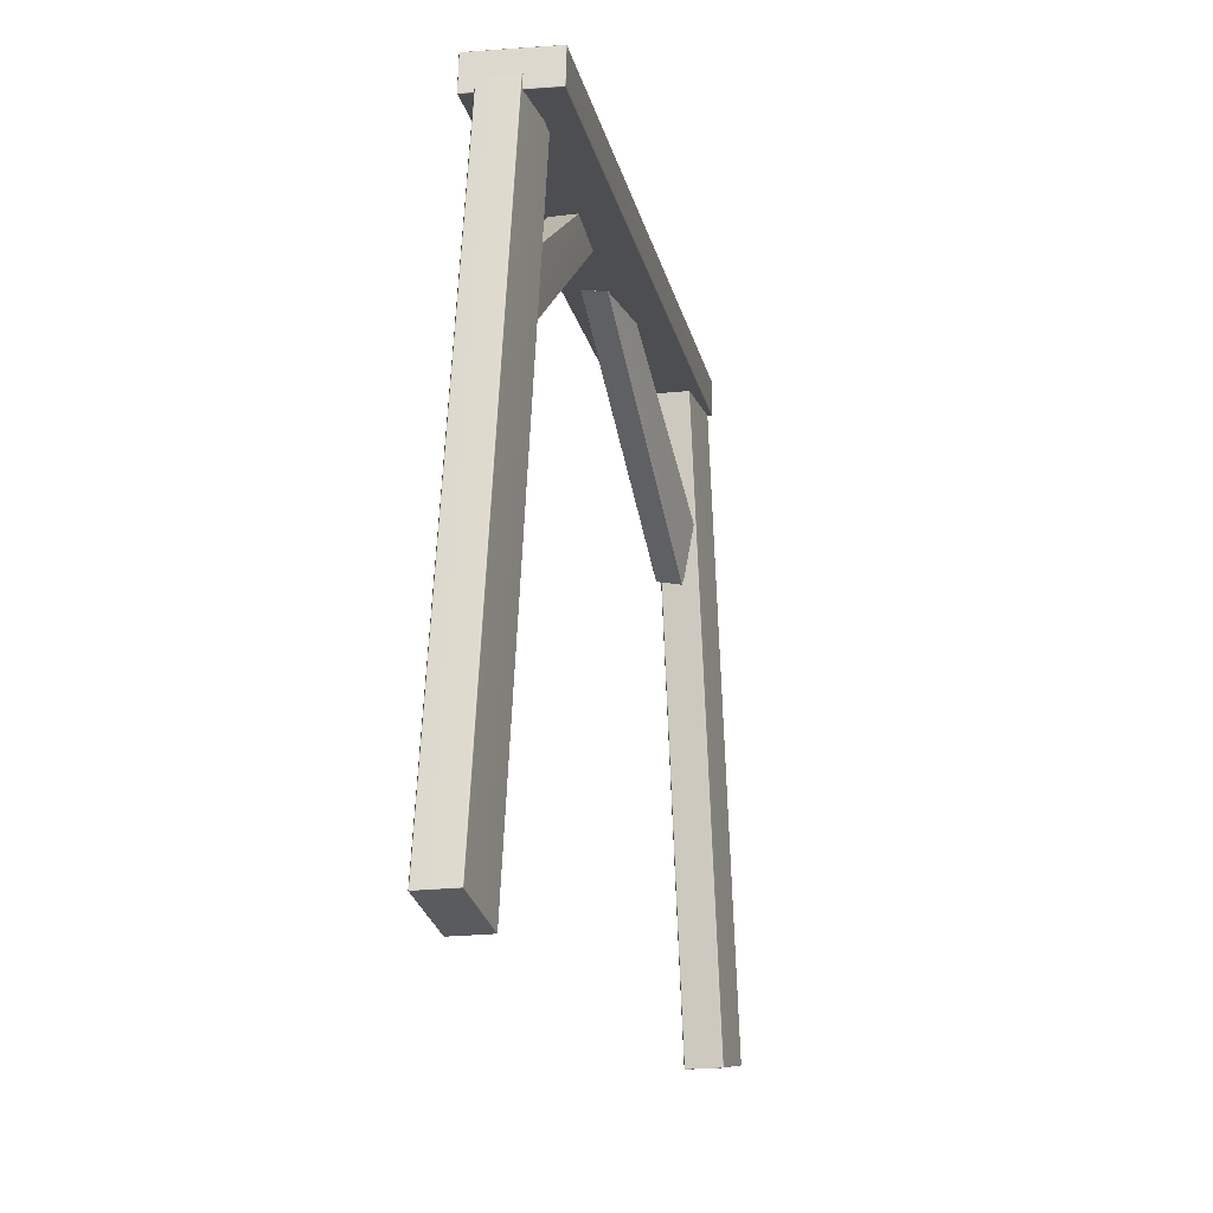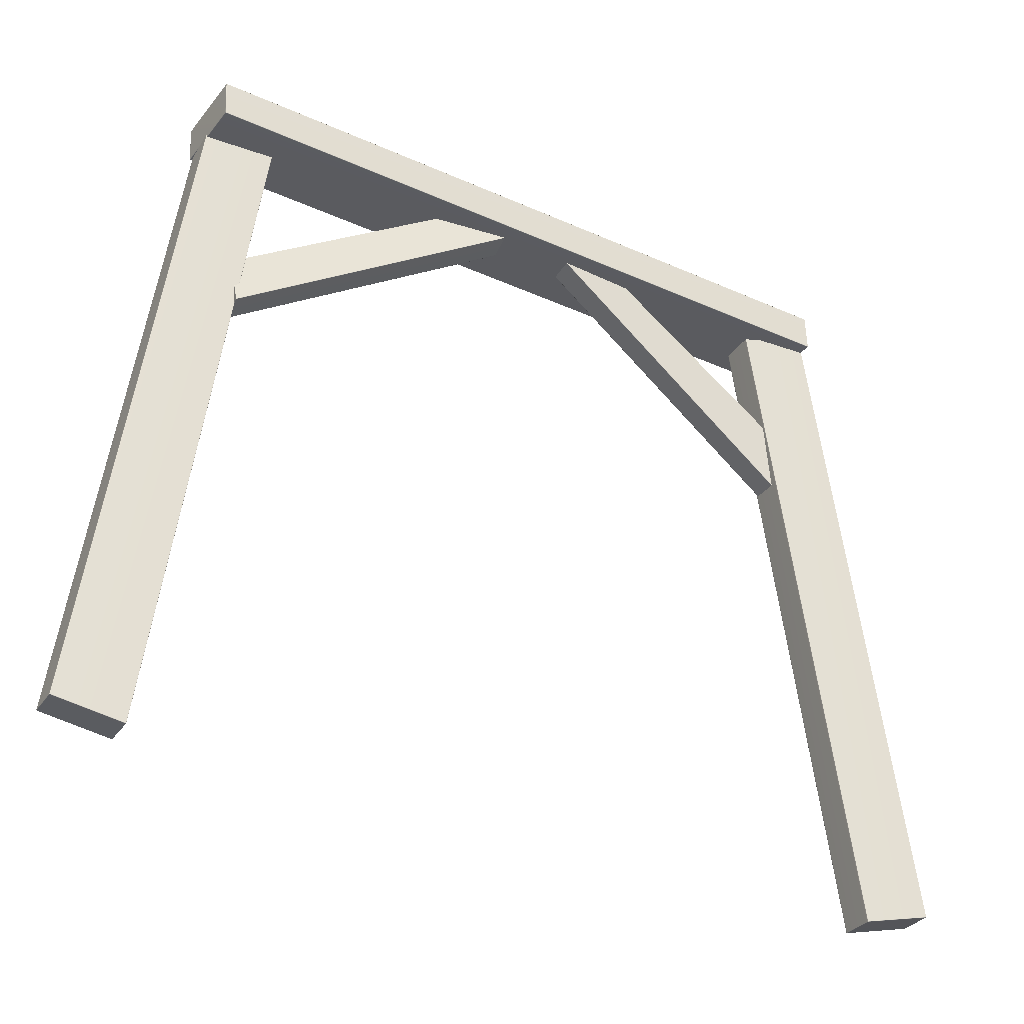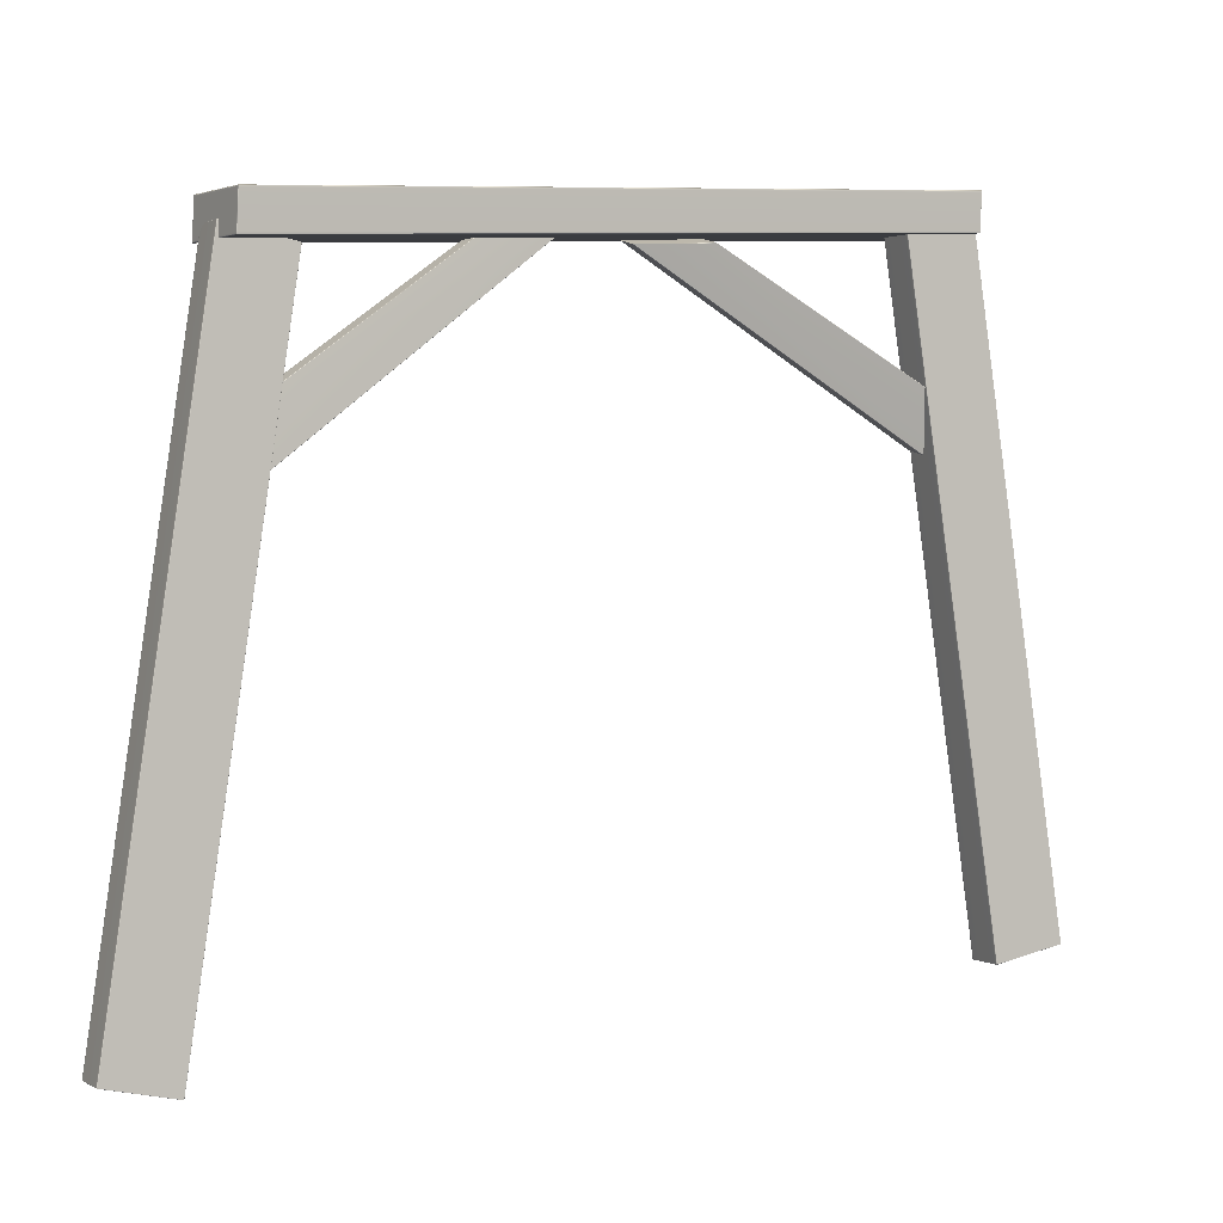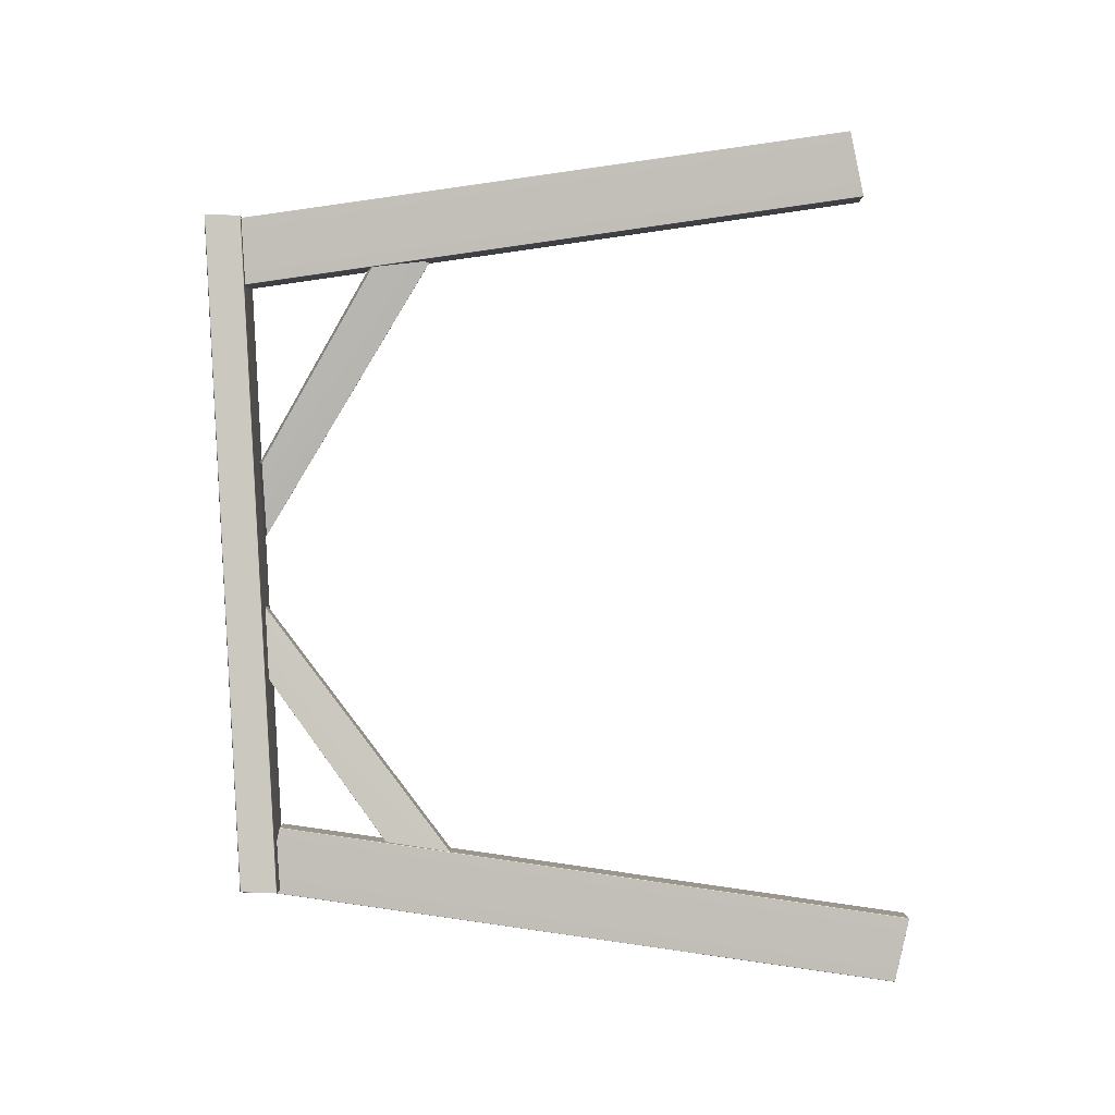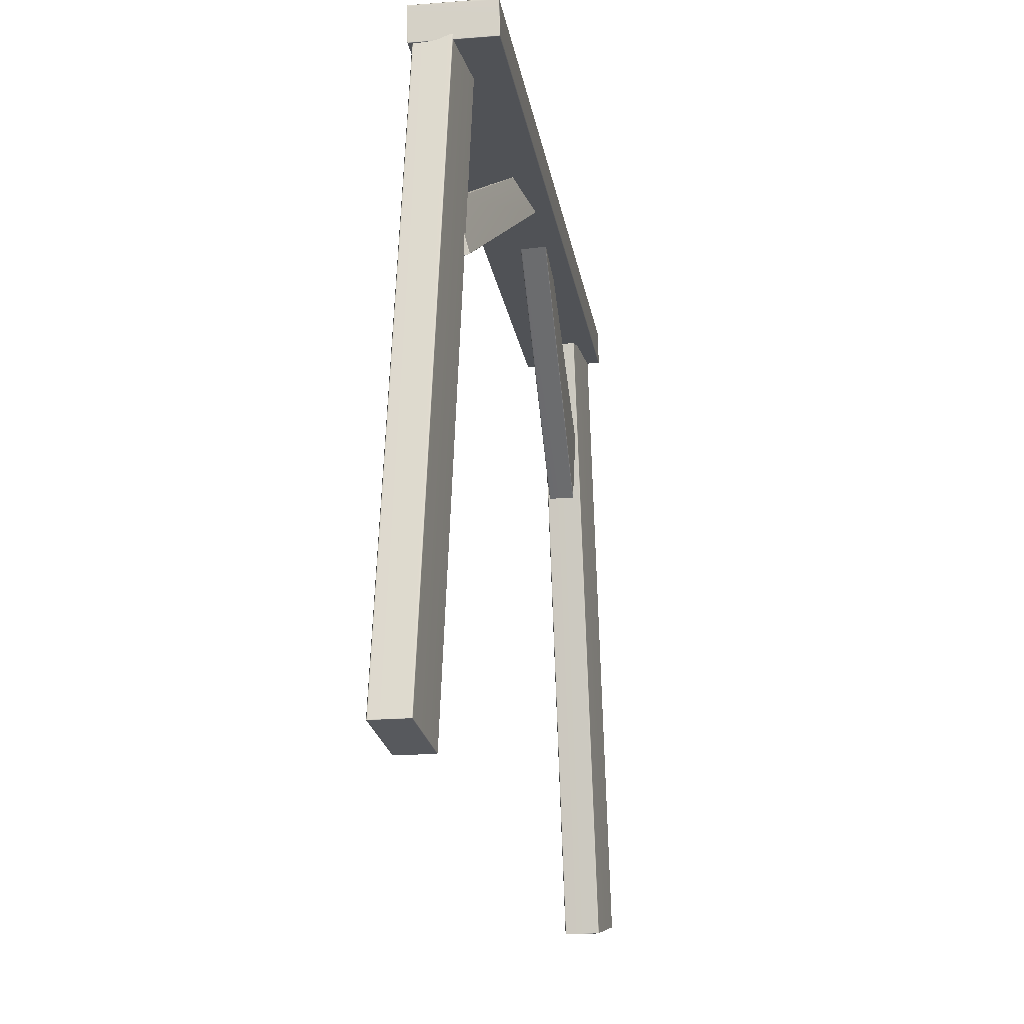
<metadata>
{"format":"obj","ext":"obj","renderer":"f3d","projection":"perspective","resolution":1024,"background":"white","views":[{"elev":-20.5,"azim":-175.5,"up":"+Y"},{"elev":-30.5,"azim":53.8,"up":"+Y"},{"elev":1.3,"azim":-126.7,"up":"+Y"},{"elev":-8.7,"azim":-90.7,"up":"+Z"},{"elev":-17.5,"azim":2.5,"up":"+Y"}]}
</metadata>
<code>
g default
v 0.3877 13.92 -2.004
v 0.386 13.92 -1.996
v 0.4135 13.92 -1.992
v 0.4247 13.91 -1.989
v 0.4151 13.91 -1.999
v 0.3882 13.91 -2.007
v 0.07904 14.22 -0.5966
v 0.07812 14.22 -0.5924
v 0.1065 14.22 -0.5917
v 0.1197 14.22 -0.5981
v 0.1085 14.22 -0.6007
v 0.0809 14.23 -0.6051
v -0.0481 -0.09536 -0.01668
v -0.04718 -0.09014 -0.02087
v -0.02029 -0.08942 -0.01349
v -0.01062 -0.08764 -0.003662
v -0.02228 -0.09358 -0.004562
v -0.04996 -0.09606 -0.008202
v -0.3567 0.2132 1.391
v -0.355 0.2089 1.383
v -0.3273 0.2114 1.387
v -0.3157 0.2173 1.388
v -0.3289 0.2191 1.394
v -0.3573 0.2198 1.393
v -0.779 -0.08942 -0.1246
v -0.7506 -0.09014 -0.1239
v -0.7516 -0.09536 -0.1197
v -0.7534 -0.09606 -0.1112
v -0.781 -0.09358 -0.1156
v -0.7922 -0.08764 -0.1181
v -1.088 0.2191 1.283
v -1.097 0.2173 1.273
v -1.086 0.2114 1.276
v -1.058 0.2089 1.28
v -1.06 0.2132 1.288
v -1.061 0.2198 1.29
v -0.3158 13.92 -2.107
v -0.3152 13.91 -2.11
v -0.3436 13.91 -2.11
v -0.3569 13.91 -2.104
v -0.3452 13.92 -2.103
v -0.3175 13.92 -2.099
v -0.6244 14.22 -0.6996
v -0.6226 14.23 -0.7081
v -0.6503 14.22 -0.7117
v -0.6619 14.22 -0.7126
v -0.6523 14.22 -0.7028
v -0.6253 14.22 -0.6954
v 0.4099 13.92 -1.999
v 0.1019 14.22 -0.5946
v -0.02585 -0.09394 -0.01204
v -0.3338 0.2139 1.392
v -0.7744 -0.09394 -0.1216
v -1.082 0.2139 1.283
v -0.3387 13.92 -2.109
v -0.6467 14.22 -0.7042
v -0.1157 9.564 -1.477
v -0.1179 9.57 -1.474
v -0.1369 9.566 -1.479
v -0.1443 9.565 -1.483
v -0.1343 9.56 -1.483
v -0.1143 9.562 -1.48
v -0.4234 10.7 -1.448
v -0.4237 10.7 -1.45
v -0.442 10.7 -1.455
v -0.4479 10.69 -1.458
v -0.4404 10.69 -1.454
v -0.4215 10.69 -1.449
v 0.9251 13.2 -7.503
v 0.9265 13.2 -7.505
v 0.9066 13.2 -7.507
v 0.8968 13.19 -7.502
v 0.9042 13.2 -7.501
v 0.923 13.2 -7.497
v 0.4933 13.29 -5.942
v 0.4949 13.29 -5.948
v 0.476 13.29 -5.952
v 0.4687 13.28 -5.953
v 0.4748 13.28 -5.946
v 0.4932 13.29 -5.939
v 1.432 13.32 -7.398
v 1.414 13.31 -7.404
v 1.412 13.32 -7.402
v 1.41 13.32 -7.396
v 1.43 13.32 -7.392
v 1.438 13.32 -7.39
v 1 13.41 -5.837
v 1.01 13.41 -5.841
v 1.002 13.41 -5.843
v 0.9822 13.41 -5.847
v 0.9806 13.4 -5.841
v 0.9805 13.4 -5.838
v 0.3717 9.676 -1.376
v 0.373 9.675 -1.379
v 0.3913 9.682 -1.374
v 0.3971 9.69 -1.371
v 0.3887 9.687 -1.37
v 0.3694 9.683 -1.373
v 0.06396 10.81 -1.348
v 0.06586 10.8 -1.348
v 0.08521 10.81 -1.345
v 0.0936 10.81 -1.346
v 0.08359 10.82 -1.346
v 0.06357 10.82 -1.349
v -0.1316 9.561 -1.48
v -0.4385 10.69 -1.452
v 0.9093 13.2 -7.505
v 0.4781 13.29 -5.946
v 1.428 13.32 -7.398
v 0.9967 13.41 -5.839
v 0.387 9.681 -1.373
v 0.08005 10.81 -1.345
v 2.077 8.964 -14.57
v 2.077 8.97 -14.57
v 2.097 8.97 -14.57
v 2.105 8.971 -14.57
v 2.096 8.964 -14.56
v 2.076 8.963 -14.57
v 2.192 10.12 -14.74
v 2.192 10.12 -14.74
v 2.212 10.12 -14.73
v 2.219 10.11 -14.73
v 2.211 10.11 -14.73
v 2.191 10.11 -14.74
v 1.567 13.36 -8.842
v 1.567 13.36 -8.839
v 1.587 13.36 -8.84
v 1.596 13.36 -8.845
v 1.588 13.36 -8.846
v 1.568 13.36 -8.848
v 1.694 13.26 -10.44
v 1.694 13.26 -10.43
v 1.714 13.26 -10.43
v 1.722 13.25 -10.43
v 1.714 13.25 -10.44
v 1.694 13.25 -10.44
v 1.035 13.39 -8.886
v 1.055 13.39 -8.882
v 1.056 13.39 -8.885
v 1.056 13.39 -8.891
v 1.036 13.39 -8.892
v 1.028 13.39 -8.893
v 1.162 13.28 -10.48
v 1.153 13.28 -10.48
v 1.162 13.29 -10.48
v 1.182 13.29 -10.48
v 1.182 13.28 -10.48
v 1.183 13.28 -10.48
v 1.565 8.99 -14.61
v 1.564 8.989 -14.61
v 1.544 8.993 -14.61
v 1.537 9 -14.61
v 1.545 8.998 -14.62
v 1.565 8.996 -14.62
v 1.68 10.14 -14.78
v 1.68 10.14 -14.78
v 1.659 10.14 -14.78
v 1.651 10.14 -14.78
v 1.66 10.15 -14.78
v 1.68 10.15 -14.78
v 2.093 8.965 -14.57
v 2.208 10.11 -14.74
v 1.584 13.36 -8.841
v 1.71 13.26 -10.44
v 1.039 13.39 -8.887
v 1.166 13.28 -10.48
v 1.548 8.993 -14.61
v 1.664 10.14 -14.78
v 2.545 -1.173 -15.87
v 2.547 -1.174 -15.88
v 2.575 -1.171 -15.87
v 2.586 -1.165 -15.87
v 2.573 -1.167 -15.86
v 2.544 -1.168 -15.86
v 2.854 -0.8647 -17.27
v 2.854 -0.858 -17.28
v 2.881 -0.8587 -17.27
v 2.891 -0.8605 -17.26
v 2.88 -0.8664 -17.26
v 2.852 -0.8689 -17.27
v 2.109 12.84 -13.88
v 2.109 12.83 -13.88
v 2.137 12.83 -13.88
v 2.15 12.83 -13.88
v 2.139 12.84 -13.88
v 2.111 12.84 -13.89
v 2.418 13.15 -15.29
v 2.416 13.15 -15.28
v 2.444 13.15 -15.27
v 2.455 13.14 -15.27
v 2.446 13.14 -15.28
v 2.419 13.14 -15.29
v 1.378 12.83 -13.99
v 1.405 12.83 -13.98
v 1.406 12.84 -13.98
v 1.408 12.84 -13.99
v 1.38 12.84 -13.99
v 1.369 12.83 -14
v 1.687 13.14 -15.4
v 1.674 13.14 -15.39
v 1.685 13.15 -15.39
v 1.713 13.15 -15.38
v 1.715 13.15 -15.39
v 1.715 13.14 -15.39
v 1.842 -1.173 -15.97
v 1.841 -1.168 -15.97
v 1.814 -1.167 -15.97
v 1.804 -1.165 -15.98
v 1.816 -1.171 -15.98
v 1.844 -1.174 -15.98
v 2.15 -0.8647 -17.38
v 2.149 -0.8689 -17.37
v 2.121 -0.8664 -17.37
v 2.109 -0.8605 -17.37
v 2.122 -0.8587 -17.38
v 2.151 -0.858 -17.38
v 2.568 -1.172 -15.87
v 2.876 -0.8639 -17.27
v 2.132 12.84 -13.88
v 2.44 13.15 -15.28
v 1.384 12.84 -13.99
v 1.692 13.15 -15.39
v 1.819 -1.172 -15.97
v 2.127 -0.8639 -17.38
v 2.726 13.62 -15.26
v 2.716 13.62 -15.26
v 2.716 13.65 -15.26
v 2.715 13.66 -15.25
v 2.725 13.65 -15.25
v 2.73 13.62 -15.25
v 0.958 13.59 -15.4
v 0.953 13.59 -15.39
v 0.9566 13.61 -15.39
v 0.9665 13.63 -15.39
v 0.9675 13.61 -15.4
v 0.9685 13.59 -15.4
v 0.9812 14.51 -0.4508
v 0.9861 14.51 -0.4568
v 0.9814 14.54 -0.4562
v 0.9709 14.55 -0.4567
v 0.9704 14.54 -0.4507
v 0.9707 14.51 -0.4489
v -0.7871 14.48 -0.5887
v -0.7773 14.48 -0.5853
v -0.7776 14.5 -0.5871
v -0.7771 14.52 -0.593
v -0.787 14.5 -0.5941
v -0.7906 14.47 -0.5953
v 0.9983 13.76 -0.4806
v 1.002 13.79 -0.4794
v 0.9969 13.79 -0.4734
v 0.9865 13.79 -0.4716
v 0.9874 13.76 -0.4751
v 0.9884 13.75 -0.4817
v -0.7701 13.73 -0.6184
v -0.7596 13.71 -0.6179
v -0.7606 13.73 -0.6113
v -0.7616 13.75 -0.6078
v -0.7714 13.75 -0.6112
v -0.7749 13.75 -0.6178
v 2.742 12.9 -15.28
v 2.745 12.9 -15.28
v 2.742 12.87 -15.28
v 2.732 12.86 -15.28
v 2.732 12.87 -15.28
v 2.732 12.9 -15.29
v 0.9737 12.86 -15.42
v 0.9842 12.86 -15.42
v 0.9845 12.84 -15.42
v 0.984 12.83 -15.42
v 0.9735 12.84 -15.42
v 0.9688 12.86 -15.42
v 2.724 13.64 -15.26
v 0.9592 13.61 -15.4
v 0.979 14.53 -0.4514
v -0.7856 14.5 -0.5891
v 0.9957 13.76 -0.4755
v -0.7689 13.73 -0.613
v 2.741 12.87 -15.28
v 0.9759 12.84 -15.42
g Mine_Structure_004
f 2 1 37 42
f 1 6 38 37
f 4 3 11 10
f 3 2 12 11
f 6 5 15 14
f 5 4 16 15
f 8 7 43 48
f 7 12 44 43
f 10 9 23 22
f 9 8 24 23
f 14 13 27 26
f 13 18 28 27
f 18 17 21 20
f 17 16 22 21
f 20 19 35 34
f 19 24 36 35
f 26 25 39 38
f 25 30 40 39
f 30 29 33 32
f 29 28 34 33
f 32 31 47 46
f 31 36 48 47
f 42 41 45 44
f 41 40 46 45
f 4 10 22 16
f 18 20 34 28
f 30 32 46 40
f 42 44 12 2
f 8 48 36 24
f 38 6 14 26
f 5 6 1 49
f 1 2 3 49
f 3 4 5 49
f 11 12 7 50
f 7 8 9 50
f 9 10 11 50
f 17 18 13 51
f 13 14 15 51
f 15 16 17 51
f 23 24 19 52
f 19 20 21 52
f 21 22 23 52
f 29 30 25 53
f 25 26 27 53
f 27 28 29 53
f 35 36 31 54
f 31 32 33 54
f 33 34 35 54
f 41 42 37 55
f 37 38 39 55
f 39 40 41 55
f 47 48 43 56
f 43 44 45 56
f 45 46 47 56
f 58 57 93 98
f 57 62 94 93
f 60 59 67 66
f 59 58 68 67
f 62 61 71 70
f 61 60 72 71
f 64 63 99 104
f 63 68 100 99
f 66 65 79 78
f 65 64 80 79
f 70 69 83 82
f 69 74 84 83
f 74 73 77 76
f 73 72 78 77
f 76 75 91 90
f 75 80 92 91
f 82 81 95 94
f 81 86 96 95
f 86 85 89 88
f 85 84 90 89
f 88 87 103 102
f 87 92 104 103
f 98 97 101 100
f 97 96 102 101
f 60 66 78 72
f 74 76 90 84
f 86 88 102 96
f 98 100 68 58
f 64 104 92 80
f 94 62 70 82
f 61 62 57 105
f 57 58 59 105
f 59 60 61 105
f 67 68 63 106
f 63 64 65 106
f 65 66 67 106
f 73 74 69 107
f 69 70 71 107
f 71 72 73 107
f 79 80 75 108
f 75 76 77 108
f 77 78 79 108
f 85 86 81 109
f 81 82 83 109
f 83 84 85 109
f 91 92 87 110
f 87 88 89 110
f 89 90 91 110
f 97 98 93 111
f 93 94 95 111
f 95 96 97 111
f 103 104 99 112
f 99 100 101 112
f 101 102 103 112
f 114 113 149 154
f 113 118 150 149
f 116 115 123 122
f 115 114 124 123
f 118 117 127 126
f 117 116 128 127
f 120 119 155 160
f 119 124 156 155
f 122 121 135 134
f 121 120 136 135
f 126 125 139 138
f 125 130 140 139
f 130 129 133 132
f 129 128 134 133
f 132 131 147 146
f 131 136 148 147
f 138 137 151 150
f 137 142 152 151
f 142 141 145 144
f 141 140 146 145
f 144 143 159 158
f 143 148 160 159
f 154 153 157 156
f 153 152 158 157
f 116 122 134 128
f 130 132 146 140
f 142 144 158 152
f 154 156 124 114
f 120 160 148 136
f 150 118 126 138
f 117 118 113 161
f 113 114 115 161
f 115 116 117 161
f 123 124 119 162
f 119 120 121 162
f 121 122 123 162
f 129 130 125 163
f 125 126 127 163
f 127 128 129 163
f 135 136 131 164
f 131 132 133 164
f 133 134 135 164
f 141 142 137 165
f 137 138 139 165
f 139 140 141 165
f 147 148 143 166
f 143 144 145 166
f 145 146 147 166
f 153 154 149 167
f 149 150 151 167
f 151 152 153 167
f 159 160 155 168
f 155 156 157 168
f 157 158 159 168
f 170 169 205 210
f 169 174 206 205
f 172 171 179 178
f 171 170 180 179
f 174 173 183 182
f 173 172 184 183
f 176 175 211 216
f 175 180 212 211
f 178 177 191 190
f 177 176 192 191
f 182 181 195 194
f 181 186 196 195
f 186 185 189 188
f 185 184 190 189
f 188 187 203 202
f 187 192 204 203
f 194 193 207 206
f 193 198 208 207
f 198 197 201 200
f 197 196 202 201
f 200 199 215 214
f 199 204 216 215
f 210 209 213 212
f 209 208 214 213
f 172 178 190 184
f 186 188 202 196
f 198 200 214 208
f 210 212 180 170
f 176 216 204 192
f 206 174 182 194
f 173 174 169 217
f 169 170 171 217
f 171 172 173 217
f 179 180 175 218
f 175 176 177 218
f 177 178 179 218
f 185 186 181 219
f 181 182 183 219
f 183 184 185 219
f 191 192 187 220
f 187 188 189 220
f 189 190 191 220
f 197 198 193 221
f 193 194 195 221
f 195 196 197 221
f 203 204 199 222
f 199 200 201 222
f 201 202 203 222
f 209 210 205 223
f 205 206 207 223
f 207 208 209 223
f 215 216 211 224
f 211 212 213 224
f 213 214 215 224
f 226 225 261 266
f 225 230 262 261
f 228 227 235 234
f 227 226 236 235
f 230 229 239 238
f 229 228 240 239
f 232 231 267 272
f 231 236 268 267
f 234 233 247 246
f 233 232 248 247
f 238 237 251 250
f 237 242 252 251
f 242 241 245 244
f 241 240 246 245
f 244 243 259 258
f 243 248 260 259
f 250 249 263 262
f 249 254 264 263
f 254 253 257 256
f 253 252 258 257
f 256 255 271 270
f 255 260 272 271
f 266 265 269 268
f 265 264 270 269
f 228 234 246 240
f 242 244 258 252
f 254 256 270 264
f 266 268 236 226
f 232 272 260 248
f 262 230 238 250
f 229 230 225 273
f 225 226 227 273
f 227 228 229 273
f 235 236 231 274
f 231 232 233 274
f 233 234 235 274
f 241 242 237 275
f 237 238 239 275
f 239 240 241 275
f 247 248 243 276
f 243 244 245 276
f 245 246 247 276
f 253 254 249 277
f 249 250 251 277
f 251 252 253 277
f 259 260 255 278
f 255 256 257 278
f 257 258 259 278
f 265 266 261 279
f 261 262 263 279
f 263 264 265 279
f 271 272 267 280
f 267 268 269 280
f 269 270 271 280

</code>
